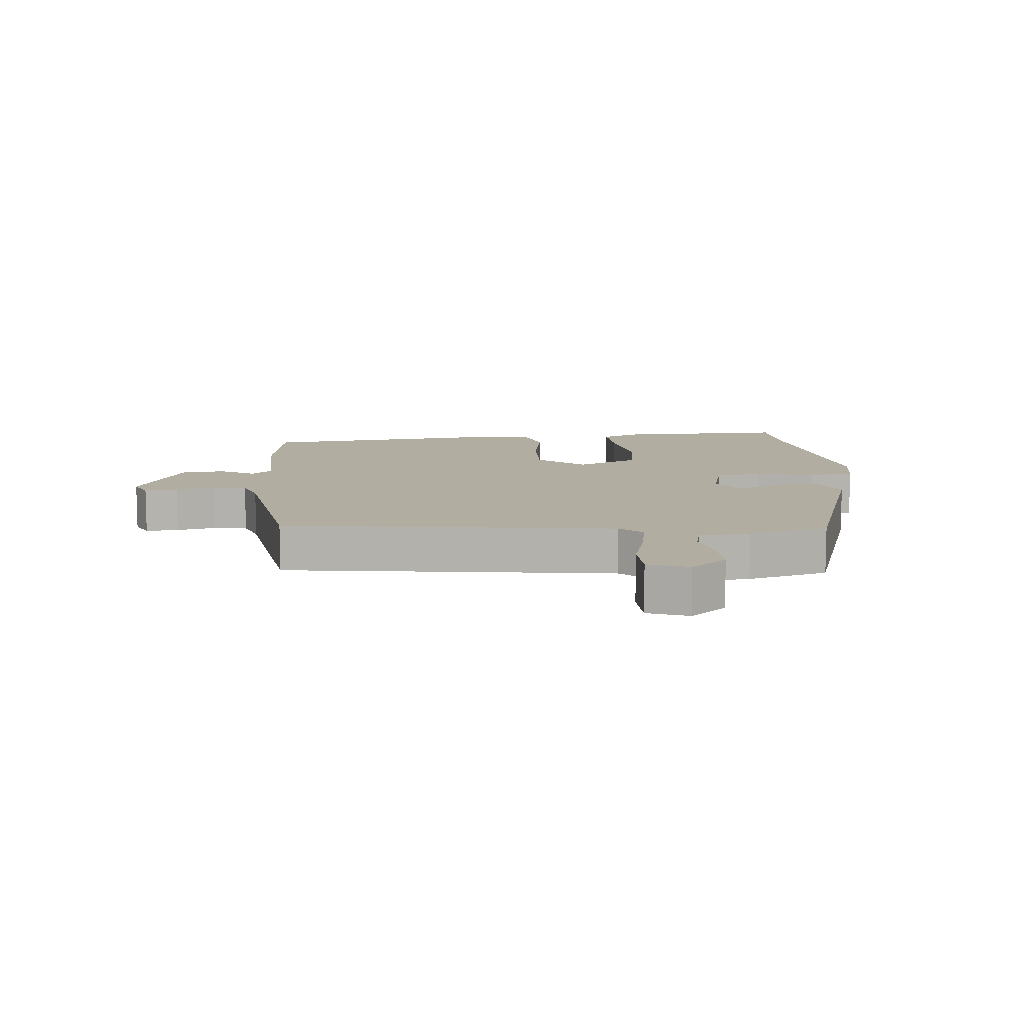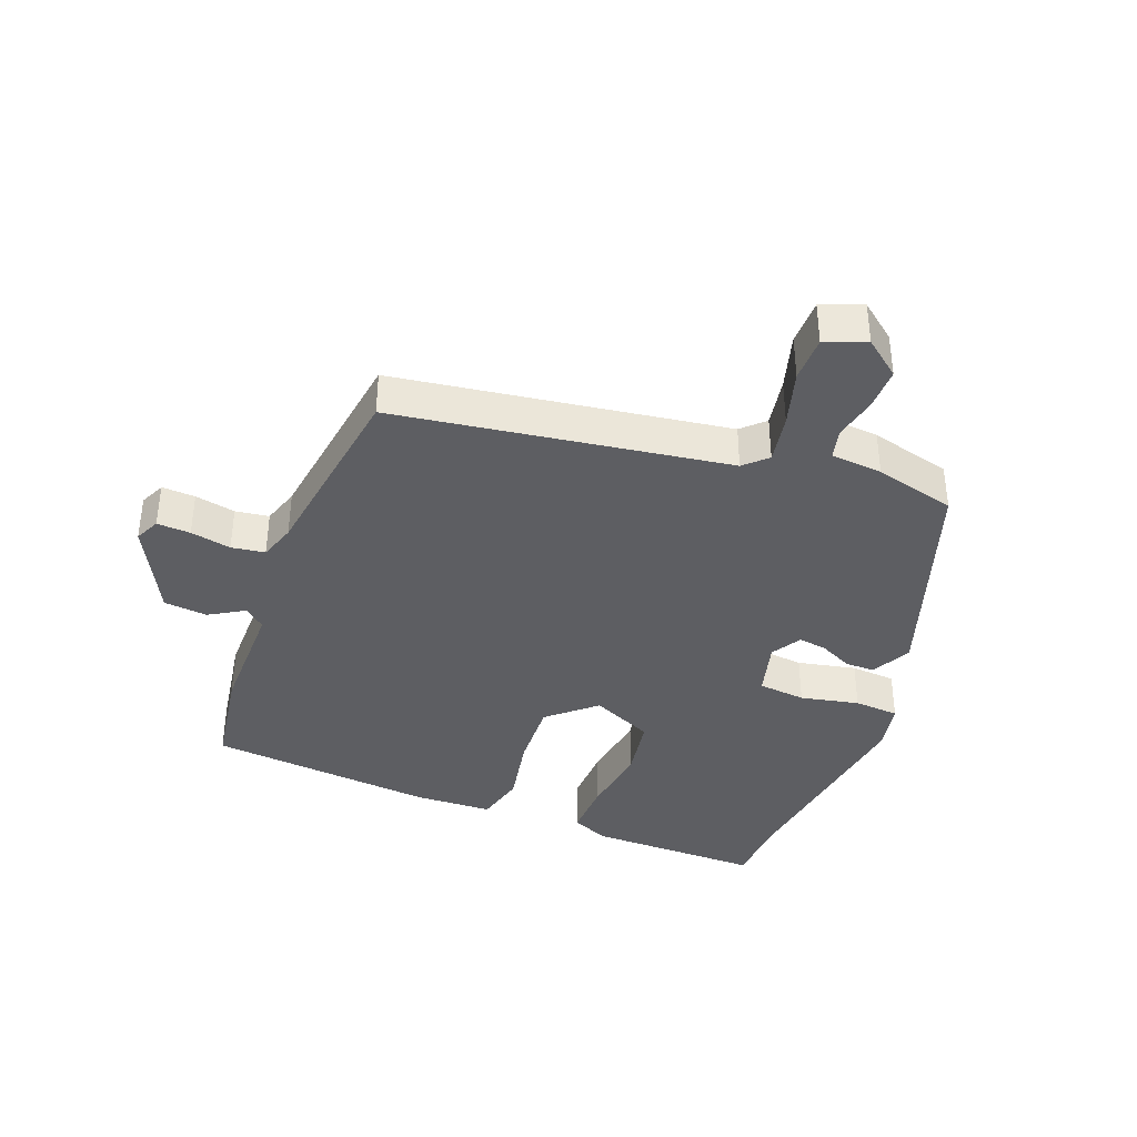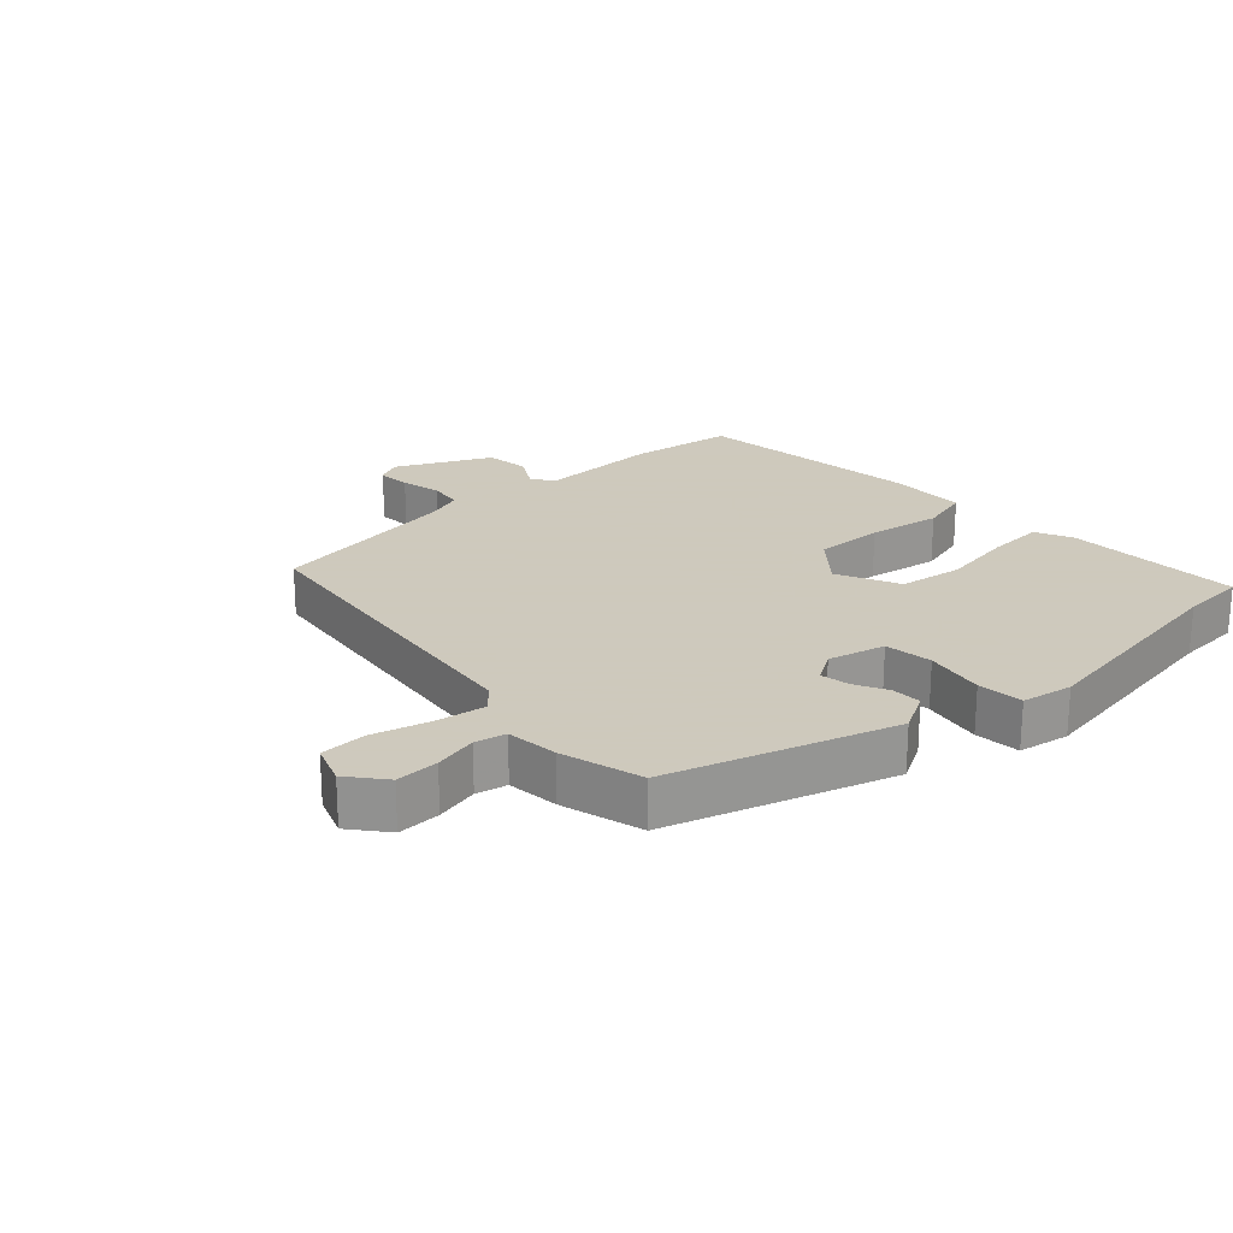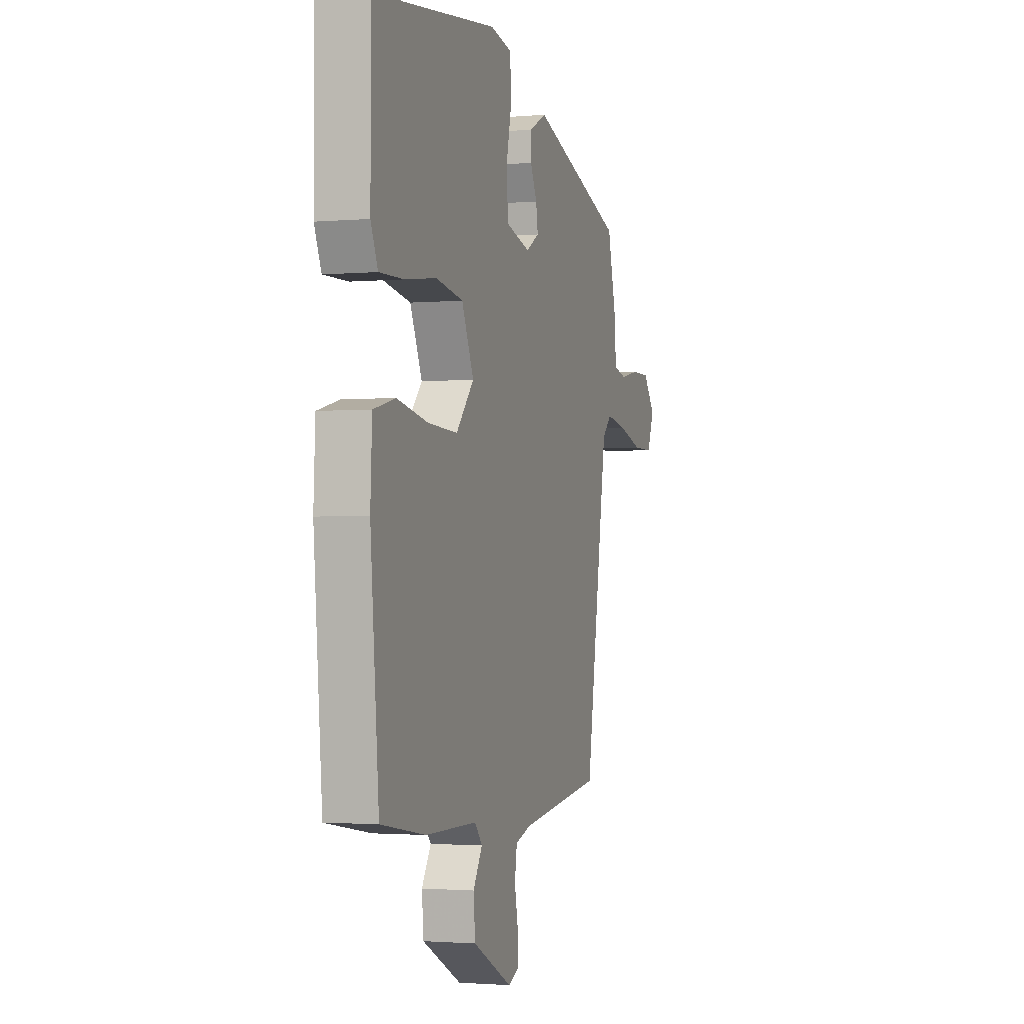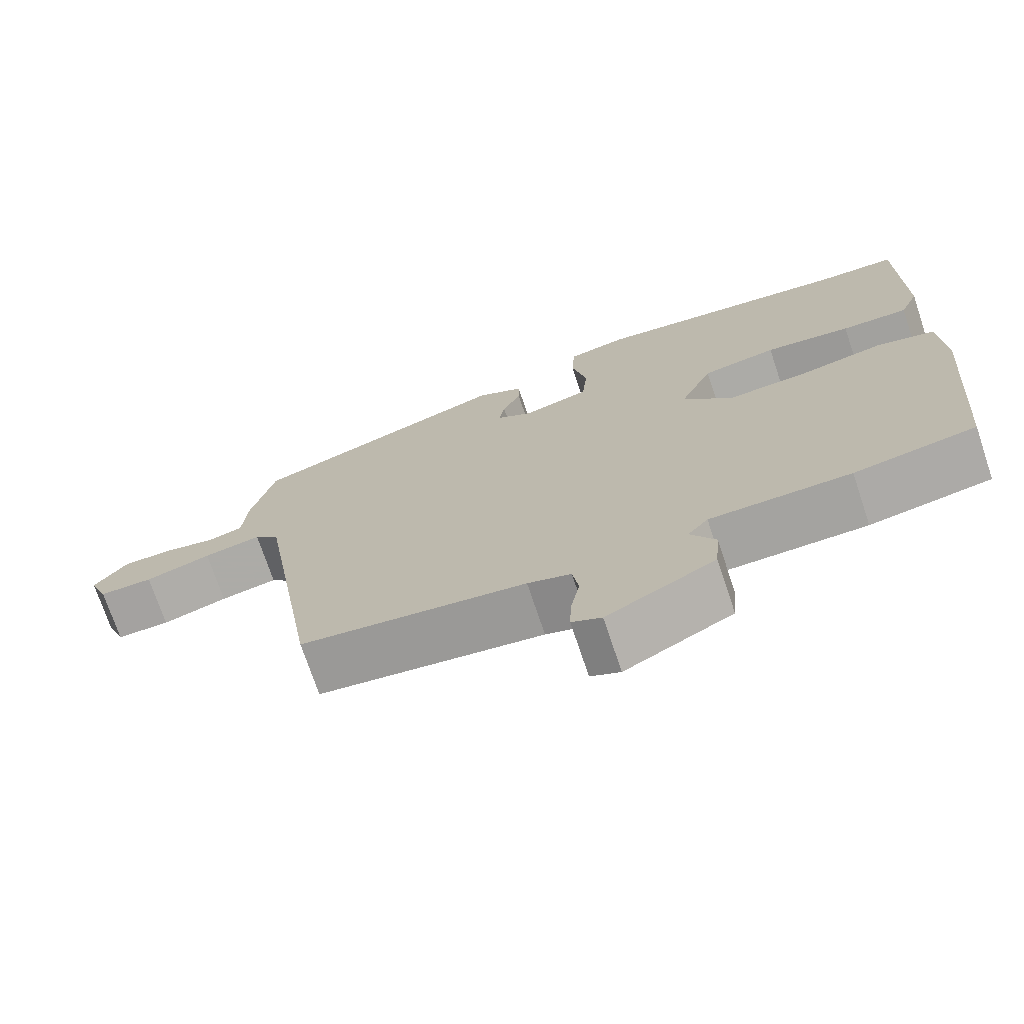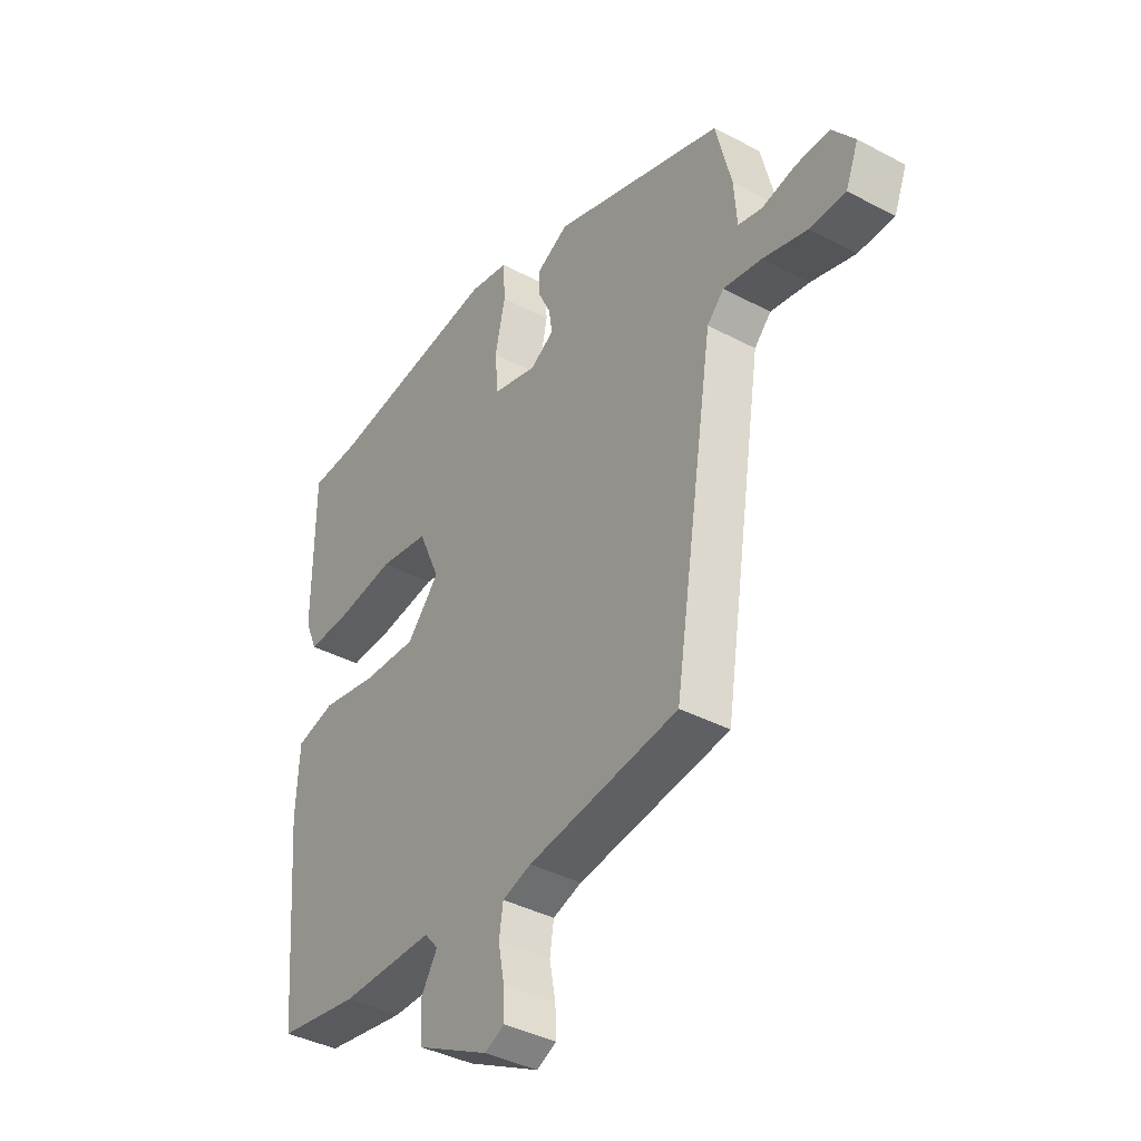
<metadata>
{"format":"obj","ext":"obj","renderer":"f3d","projection":"perspective","resolution":1024,"background":"white","views":[{"elev":10.4,"azim":-96.4,"up":"+Y"},{"elev":-38.5,"azim":-111.5,"up":"+Y"},{"elev":22.6,"azim":-44.2,"up":"+Y"},{"elev":-1.8,"azim":107.8,"up":"+Z"},{"elev":-72.7,"azim":18.5,"up":"+Z"},{"elev":-39.1,"azim":-123.6,"up":"+Z"}]}
</metadata>
<code>
v 0.503 0.07 -0.465
v 0.343 0.07 -0.492
v 0.158 0.07 -0.493
v 0.131 0.07 -0.525
v 0.164 0.07 -0.579
v 0.158 0.07 -0.647
v 0.016 0.07 -0.721
v -0.023 0.07 -0.703
v -0.021 0.07 -0.651
v -0.009 0.07 -0.588
v -0.017 0.07 -0.536
v -0.074 0.07 -0.518
v -0.371 0.07 -0.478
v -0.452 0.07 0.036
v -0.485 0.07 0.07
v -0.561 0.07 0.056
v -0.648 0.07 0.03
v -0.719 0.07 0.03
v -0.744 0.07 0.093
v -0.7 0.07 0.15
v -0.634 0.07 0.15
v -0.567 0.07 0.136
v -0.52 0.07 0.148
v -0.514 0.07 0.228
v -0.483 0.07 0.354
v -0.144 0.07 0.471
v -0.082 0.07 0.439
v -0.082 0.07 0.393
v -0.106 0.07 0.343
v -0.113 0.07 0.298
v -0.066 0.07 0.27
v 0.021 0.07 0.294
v 0.028 0.07 0.368
v 0.008 0.07 0.459
v 0.012 0.07 0.529
v 0.09 0.07 0.545
v 0.432 0.07 0.502
v 0.533 0.07 0.499
v 0.534 0.07 0.228
v 0.509 0.07 0.17
v 0.421 0.07 0.172
v 0.308 0.07 0.187
v 0.21 0.07 0.17
v 0.167 0.07 0.073
v 0.231 0.07 0.001
v 0.338 0.07 0.007
v 0.449 0.07 0.029
v 0.527 0.07 0.01
v 0.533 0.07 -0.112
v 0.503 0 -0.465
v 0.343 0 -0.492
v 0.158 0 -0.493
v 0.131 0 -0.525
v 0.164 0 -0.579
v 0.158 0 -0.647
v 0.016 0 -0.721
v -0.023 0 -0.703
v -0.021 0 -0.651
v -0.009 0 -0.588
v -0.017 0 -0.536
v -0.074 0 -0.518
v -0.371 0 -0.478
v -0.452 0 0.036
v -0.485 0 0.07
v -0.561 0 0.056
v -0.648 0 0.03
v -0.719 0 0.03
v -0.744 0 0.093
v -0.7 0 0.15
v -0.634 0 0.15
v -0.567 0 0.136
v -0.52 0 0.148
v -0.514 0 0.228
v -0.483 0 0.354
v -0.144 0 0.471
v -0.082 0 0.439
v -0.082 0 0.393
v -0.106 0 0.343
v -0.113 0 0.298
v -0.066 0 0.27
v 0.021 0 0.294
v 0.028 0 0.368
v 0.008 0 0.459
v 0.012 0 0.529
v 0.09 0 0.545
v 0.432 0 0.502
v 0.533 0 0.499
v 0.534 0 0.228
v 0.509 0 0.17
v 0.421 0 0.172
v 0.308 0 0.187
v 0.21 0 0.17
v 0.167 0 0.073
v 0.231 0 0.001
v 0.338 0 0.007
v 0.449 0 0.029
v 0.527 0 0.01
v 0.533 0 -0.112
f 1 2 3
f 49 1 3
f 48 49 3
f 47 48 3
f 46 47 3
f 45 46 3 4
f 44 45 4
f 40 41 42
f 39 40 42
f 38 39 42
f 37 38 42
f 37 42 43
f 36 37 43
f 35 36 43
f 34 35 43
f 33 34 43
f 32 33 43 44
f 27 28 29
f 26 27 29
f 25 26 29
f 24 25 29
f 23 24 29
f 23 29 30
f 20 21 22
f 19 20 22
f 18 19 22
f 17 18 22
f 16 17 22
f 15 16 22 23
f 23 30 31
f 15 23 31
f 14 15 31
f 8 9 10
f 7 8 10
f 6 7 10
f 5 6 10
f 4 5 10
f 4 10 11
f 32 44 4
f 31 32 4
f 14 31 4
f 13 14 4
f 12 13 4
f 4 11 12
f 52 51 50
f 52 50 98
f 52 98 97
f 52 97 96
f 52 96 95
f 53 52 95 94
f 53 94 93
f 91 90 89
f 91 89 88
f 91 88 87
f 91 87 86
f 92 91 86
f 92 86 85
f 92 85 84
f 92 84 83
f 92 83 82
f 93 92 82 81
f 78 77 76
f 78 76 75
f 78 75 74
f 78 74 73
f 78 73 72
f 79 78 72
f 71 70 69
f 71 69 68
f 71 68 67
f 71 67 66
f 71 66 65
f 72 71 65 64
f 80 79 72
f 80 72 64
f 80 64 63
f 59 58 57
f 59 57 56
f 59 56 55
f 59 55 54
f 59 54 53
f 60 59 53
f 53 93 81
f 53 81 80
f 53 80 63
f 53 63 62
f 53 62 61
f 61 60 53
f 1 50 51 2
f 2 51 52 3
f 3 52 53 4
f 4 53 54 5
f 5 54 55 6
f 6 55 56 7
f 7 56 57 8
f 8 57 58 9
f 9 58 59 10
f 10 59 60 11
f 11 60 61 12
f 12 61 62 13
f 13 62 63 14
f 14 63 64 15
f 15 64 65 16
f 16 65 66 17
f 17 66 67 18
f 18 67 68 19
f 19 68 69 20
f 20 69 70 21
f 21 70 71 22
f 22 71 72 23
f 23 72 73 24
f 24 73 74 25
f 25 74 75 26
f 26 75 76 27
f 27 76 77 28
f 28 77 78 29
f 29 78 79 30
f 30 79 80 31
f 31 80 81 32
f 32 81 82 33
f 33 82 83 34
f 34 83 84 35
f 35 84 85 36
f 36 85 86 37
f 37 86 87 38
f 38 87 88 39
f 39 88 89 40
f 40 89 90 41
f 41 90 91 42
f 42 91 92 43
f 43 92 93 44
f 44 93 94 45
f 45 94 95 46
f 46 95 96 47
f 47 96 97 48
f 48 97 98 49
f 49 98 50 1

</code>
